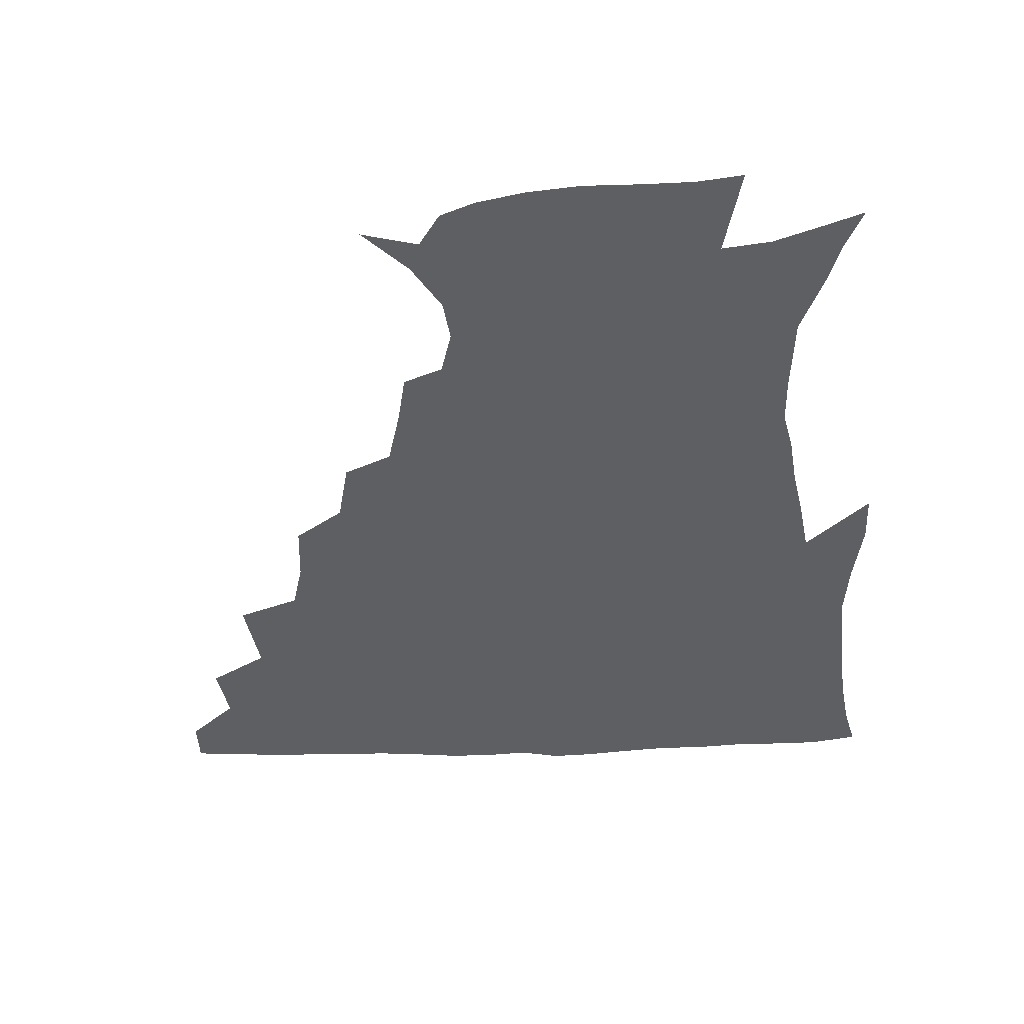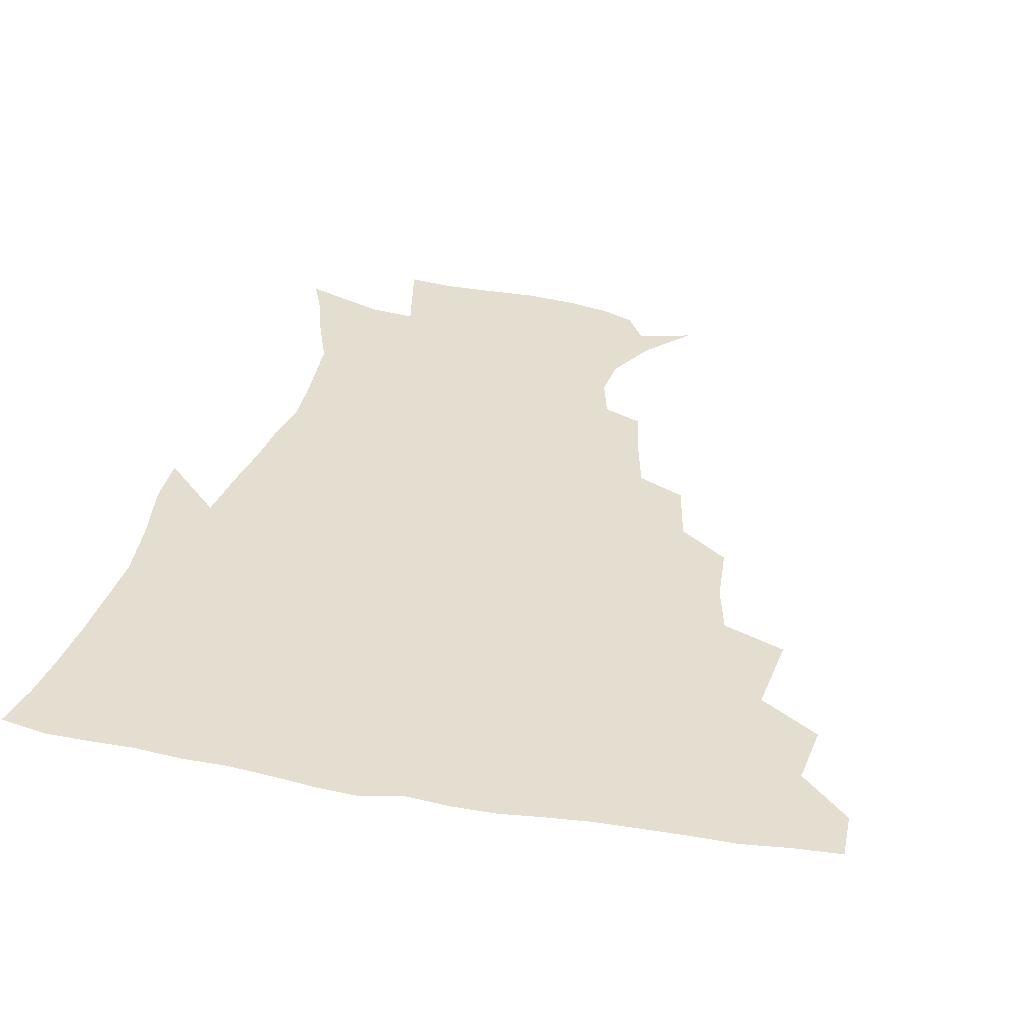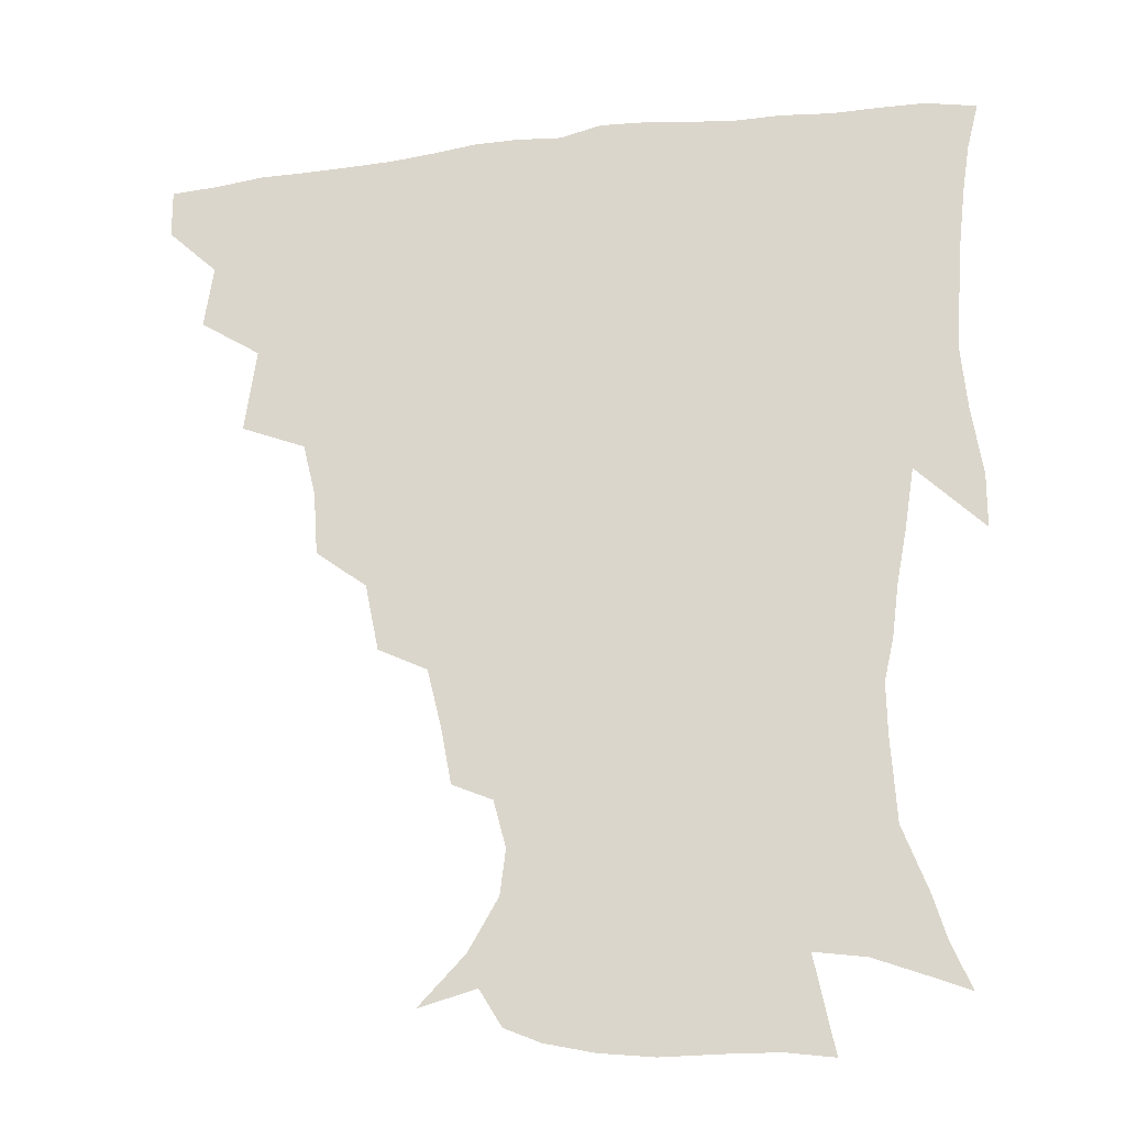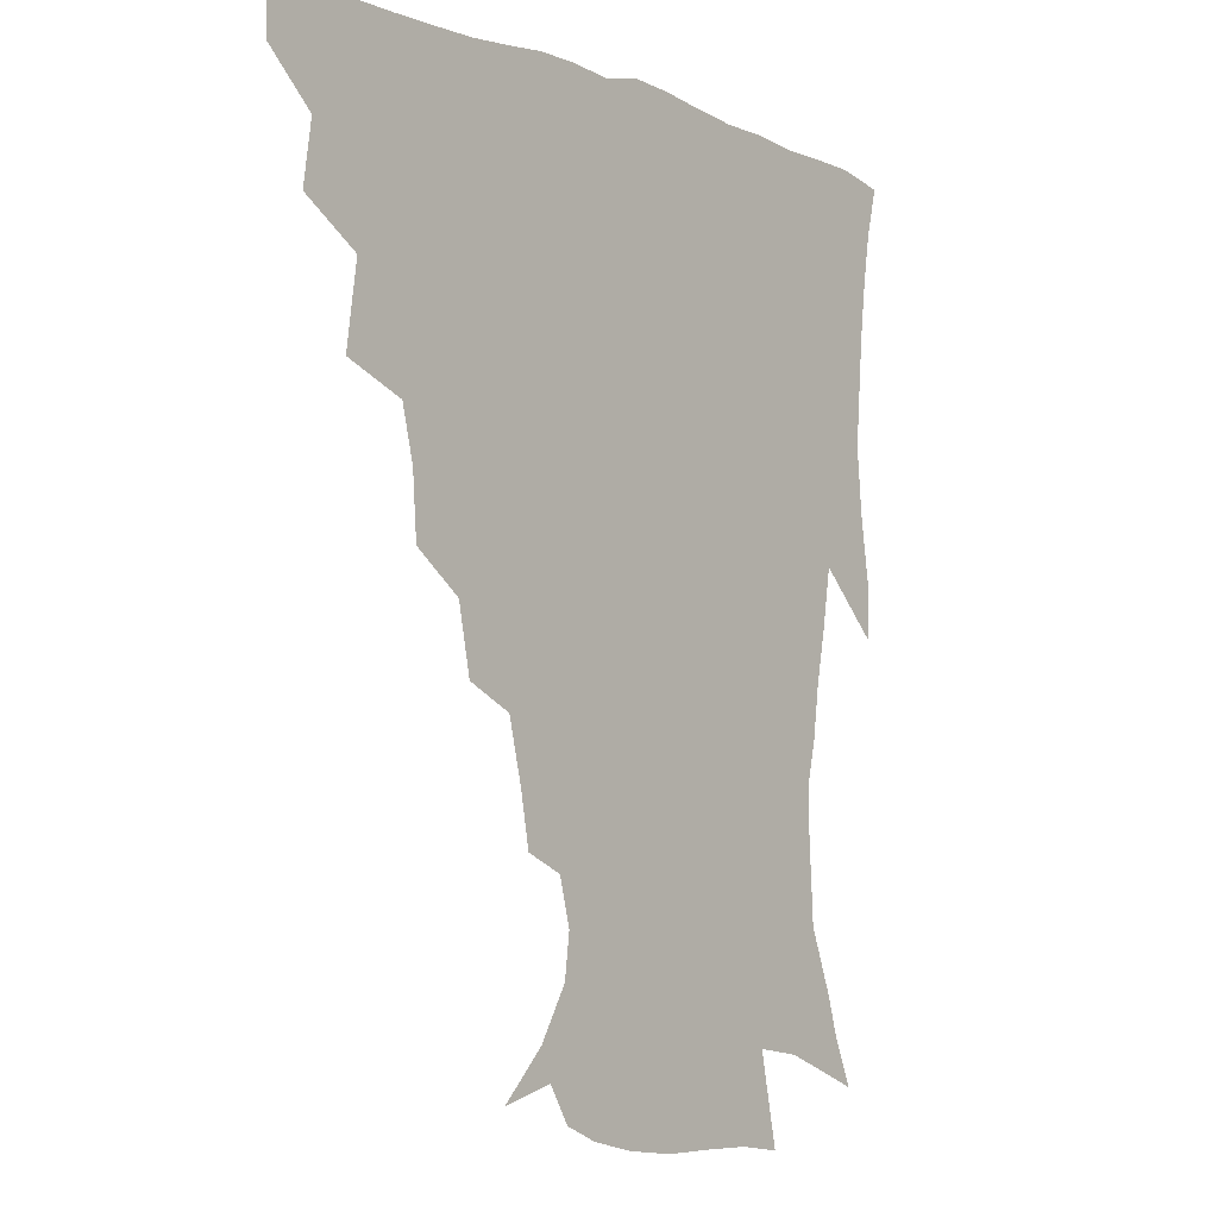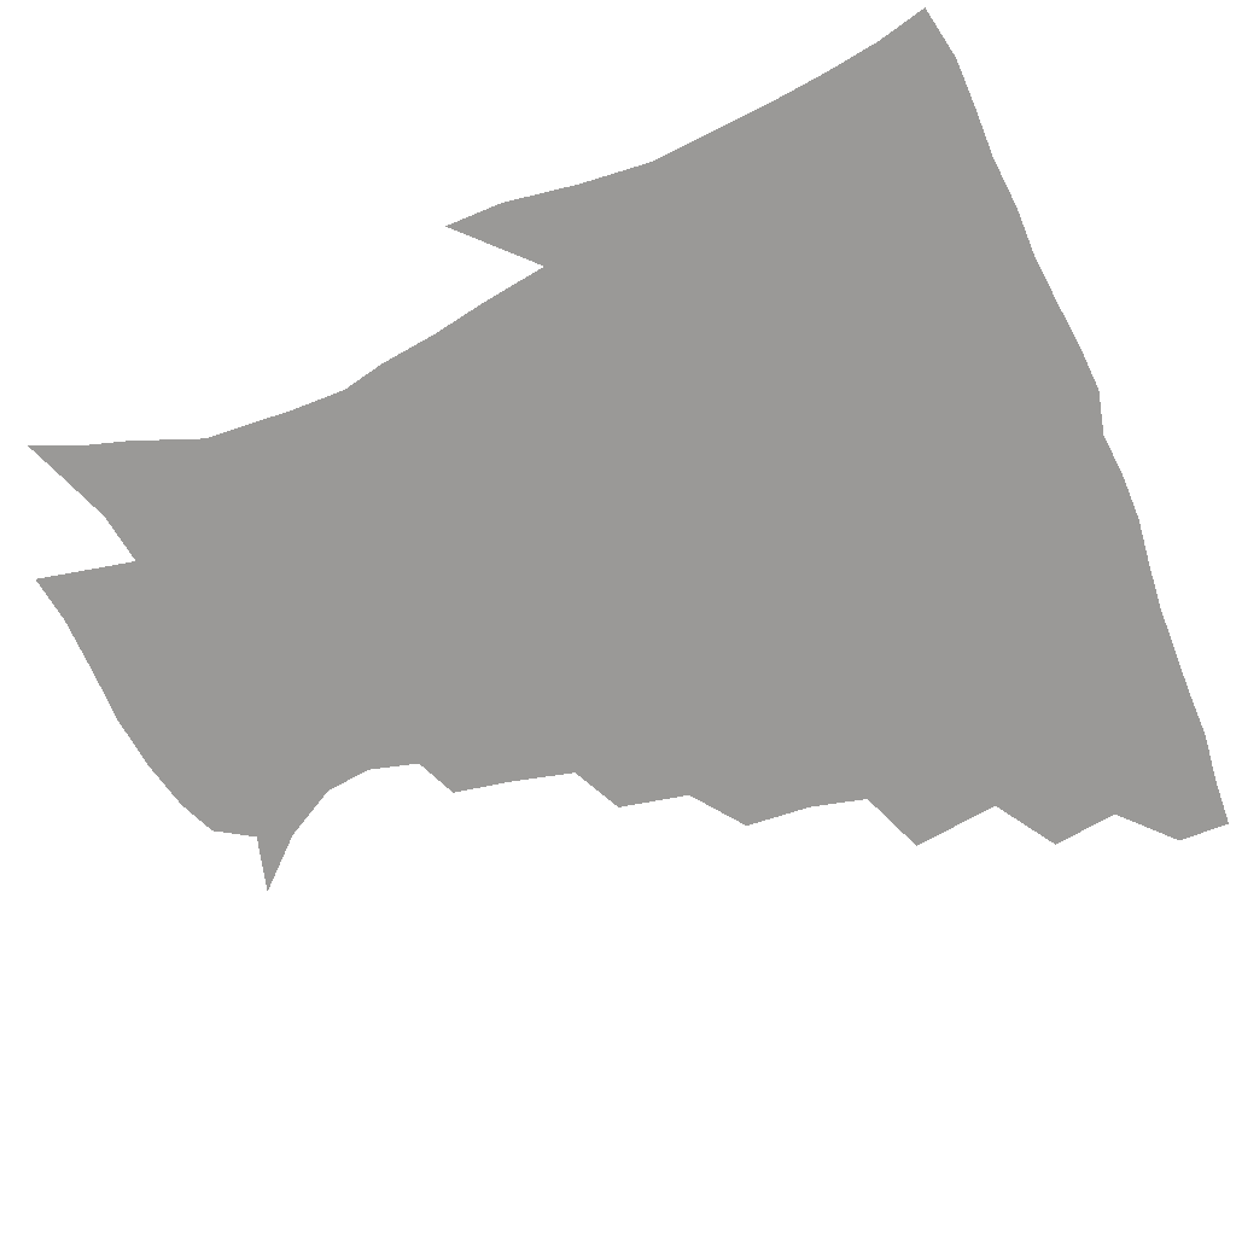
<metadata>
{"format":"obj","ext":"obj","renderer":"f3d","projection":"perspective","resolution":1024,"background":"white","views":[{"elev":-40.7,"azim":2.1,"up":"+Z"},{"elev":35.7,"azim":-167.4,"up":"+Z"},{"elev":-23.9,"azim":12.0,"up":"+Y"},{"elev":-5.7,"azim":-50.3,"up":"+Y"},{"elev":-69.0,"azim":112.3,"up":"+Z"}]}
</metadata>
<code>
v 436.3 418.6 0
v 436.2 434.5 0
v 449.7 382.5 0
v 452.6 402.8 0
v 453.2 419.5 0
v 451.9 435.3 0
v 465.6 342.3 0
v 469.4 369.5 0
v 470.2 389 0
v 468.7 404.6 0
v 468.1 420.2 0
v 467.3 436.9 0
v 492.2 295.9 0
v 490.7 316.6 0
v 486.6 333.8 0
v 486 355.5 0
v 486.5 375 0
v 486 391.1 0
v 484.4 405.8 0
v 483.2 421.2 0
v 482.7 436.8 0
v 513.1 261.5 0
v 508.7 283.3 0
v 505 301.9 0
v 506.6 330.1 0
v 502.1 342.3 0
v 502.7 362 0
v 501.5 377.1 0
v 500.4 391.8 0
v 499.6 406.5 0
v 498.8 421 0
v 497.8 437 0
v 537.1 216.2 0
v 533.8 234 0
v 529 253.7 0
v 524.6 275.2 0
v 521.4 293.2 0
v 520.3 314.8 0
v 519.7 334.3 0
v 517 346.9 0
v 517.9 365.2 0
v 516.3 378.6 0
v 515.2 392.8 0
v 514.1 407.2 0
v 513.3 421.9 0
v 512.6 437.3 0
v 527.8 148.7 0
v 542.7 164.3 0
v 552.3 180.8 0
v 554.1 195.2 0
v 550.1 210.4 0
v 546.6 230.4 0
v 542.9 246.4 0
v 539.5 265.3 0
v 536.5 282.1 0
v 535.2 302.9 0
v 533.7 318.7 0
v 532.7 335.5 0
v 532.1 350.9 0
v 531.9 365.8 0
v 531 379.6 0
v 529.4 393.5 0
v 528.9 407.7 0
v 527.9 422.4 0
v 527.2 438.5 0
v 546.4 153.7 0
v 558.7 172.7 0
v 562.6 189.7 0
v 561.4 202.4 0
v 558.8 220.9 0
v 556.5 240 0
v 553.6 254.8 0
v 550.8 270.3 0
v 549.3 288.9 0
v 548.1 306.6 0
v 547.4 322.7 0
v 546.8 337.9 0
v 546.3 352.5 0
v 546.8 367.8 0
v 545.7 380.4 0
v 544.5 393.9 0
v 543.7 408 0
v 542.4 423.8 0
v 541.5 440.1 0
v 553.5 141.8 0
v 562.9 158.1 0
v 570.7 178.3 0
v 571.8 195.1 0
v 571.1 211 0
v 568.6 228.2 0
v 567.2 244.6 0
v 564.9 259.7 0
v 563.4 277.2 0
v 562.5 294.3 0
v 561.3 308.4 0
v 560.7 324.6 0
v 560.6 339.4 0
v 560 352.8 0
v 560.1 367.7 0
v 559.5 380.6 0
v 558.9 394 0
v 558.8 407.6 0
v 557.7 422.2 0
v 555.7 440 0
v 565.2 136.8 0
v 577.7 163.2 0
v 581.7 182.2 0
v 581.5 196 0
v 580.7 217.6 0
v 579.4 229.8 0
v 578.2 246.8 0
v 576.6 262.6 0
v 575.5 279.4 0
v 574.8 296.3 0
v 574.9 312 0
v 573.8 324 0
v 574 339.9 0
v 573.9 353.7 0
v 574 367.7 0
v 573.7 380.8 0
v 573.3 394.2 0
v 573 407.8 0
v 571.9 422.5 0
v 570.3 438.7 0
v 580.7 133.2 0
v 590.2 164.3 0
v 592.2 184.1 0
v 592.6 199.2 0
v 590.9 217.3 0
v 590.4 230.3 0
v 589.1 249.7 0
v 588.4 265.8 0
v 588.1 281.4 0
v 587.5 296.4 0
v 587.6 313.4 0
v 587.8 327.2 0
v 588 341.8 0
v 588 354.8 0
v 588.2 368.1 0
v 588.2 381.3 0
v 588 394.5 0
v 587.4 408 0
v 585.9 423.5 0
v 583.8 441.8 0
v 598.2 131.2 0
v 602.6 164.6 0
v 603.1 185.3 0
v 603 204.5 0
v 602.3 218.2 0
v 601.9 234 0
v 600.7 250.7 0
v 600.1 266.3 0
v 600.3 282.2 0
v 600.3 297.8 0
v 600.4 313.4 0
v 600.9 326.7 0
v 601.1 341.2 0
v 601.4 354.2 0
v 601.9 368.3 0
v 602.3 381.6 0
v 602.2 394.8 0
v 601.4 408.9 0
v 600.3 423.6 0
v 597.9 440.9 0
v 616.4 131.2 0
v 615.3 164.4 0
v 614.4 185.3 0
v 613.8 201.3 0
v 613 218.4 0
v 612.5 236.2 0
v 612.1 252.7 0
v 612.5 265.6 0
v 612.2 282.6 0
v 612.8 297.5 0
v 613 313 0
v 613.9 328 0
v 614.3 341.2 0
v 614.9 355 0
v 615.5 368.5 0
v 616.2 381.9 0
v 616.4 394.9 0
v 616.3 408.4 0
v 614.8 423.5 0
v 613 439.1 0
v 633.6 130.8 0
v 628.8 161.6 0
v 626 182.7 0
v 624.7 199.8 0
v 623.6 218.3 0
v 623.1 235.4 0
v 623.3 249.9 0
v 624.1 265.5 0
v 624.5 280.1 0
v 625.2 295.5 0
v 625.9 310.3 0
v 626.4 327 0
v 627.2 341.2 0
v 628 354.4 0
v 628.8 368.6 0
v 629.8 381.9 0
v 630.3 394.9 0
v 630.7 408.4 0
v 630.4 422.3 0
v 628.7 437.5 0
v 648.9 128.6 0
v 642.6 159 0
v 638.1 180.1 0
v 635.5 198.8 0
v 634.1 216.3 0
v 633.6 233.1 0
v 634.5 246.4 0
v 635 263.8 0
v 636.4 277.6 0
v 637.5 292.9 0
v 638.5 307.7 0
v 638.9 324.9 0
v 639.6 340.8 0
v 641.1 353.3 0
v 642.1 366.8 0
v 643.1 381.6 0
v 644.7 395.4 0
v 645.4 407.9 0
v 645.4 421.5 0
v 643.5 437.4 0
v 658.8 156.5 0
v 651.6 175.6 0
v 647.8 193 0
v 644.6 212.4 0
v 644.4 227.7 0
v 645.3 241.4 0
v 646.1 257.6 0
v 647.6 273.3 0
v 649 290.2 0
v 650.5 306.8 0
v 651.8 321.7 0
v 652.4 337.5 0
v 653.5 352.6 0
v 654.8 366.4 0
v 656.3 380.9 0
v 657.7 394.4 0
v 658.9 407.6 0
v 659.8 421.3 0
v 660 435.9 0
v 674.2 150.6 0
v 665 170.8 0
v 659.6 188.6 0
v 656.2 205.1 0
v 655.3 220.6 0
v 655.4 235.6 0
v 656.8 249.8 0
v 658.2 267.1 0
v 660.2 284 0
v 662.6 300.5 0
v 664.7 317 0
v 665 333.4 0
v 665.6 350.1 0
v 666.8 365.9 0
v 668.9 379.4 0
v 670.7 393.6 0
v 672.5 406.6 0
v 673.9 420.3 0
v 674.8 436 0
v 687.4 145.3 0
v 681 160.5 0
v 677.1 173.8 0
v 669.2 194.9 0
v 668.5 206.7 0
v 667.5 221.8 0
v 667.3 238.5 0
v 670.3 251.8 0
v 672.6 269.3 0
v 675.9 286.8 0
v 679 306.6 0
v 678.3 325.8 0
v 679.1 342.1 0
v 680.1 358.9 0
v 681.6 375.3 0
v 683.3 391.3 0
v 686 405.1 0
v 687.8 418.9 0
v 689.9 435.6 0
v 700.4 285.1 0
v 700.5 302.5 0
v 697.1 325.2 0
v 695.2 346.8 0
v 696.6 364.5 0
v 698 383.1 0
v 700.1 401.3 0
v 702.5 417.2 0
v 706.3 432.3 0
f 4 5 1
f 1 5 2
f 5 6 2
f 8 9 3
f 3 9 4
f 9 10 4
f 4 10 5
f 10 11 5
f 5 11 6
f 11 12 6
f 15 16 7
f 7 16 8
f 16 17 8
f 8 17 9
f 17 18 9
f 9 18 10
f 18 19 10
f 10 19 11
f 19 20 11
f 11 20 12
f 20 21 12
f 23 24 13
f 13 24 14
f 24 25 14
f 14 25 15
f 25 26 15
f 15 26 16
f 26 27 16
f 16 27 17
f 27 28 17
f 17 28 18
f 28 29 18
f 18 29 19
f 29 30 19
f 19 30 20
f 30 31 20
f 20 31 21
f 31 32 21
f 35 36 22
f 22 36 23
f 36 37 23
f 23 37 24
f 37 38 24
f 24 38 25
f 38 39 25
f 25 39 26
f 39 40 26
f 26 40 27
f 40 41 27
f 27 41 28
f 41 42 28
f 28 42 29
f 42 43 29
f 29 43 30
f 43 44 30
f 30 44 31
f 44 45 31
f 31 45 32
f 45 46 32
f 51 52 33
f 33 52 34
f 52 53 34
f 34 53 35
f 53 54 35
f 35 54 36
f 54 55 36
f 36 55 37
f 55 56 37
f 37 56 38
f 56 57 38
f 38 57 39
f 57 58 39
f 39 58 40
f 58 59 40
f 40 59 41
f 59 60 41
f 41 60 42
f 60 61 42
f 42 61 43
f 61 62 43
f 43 62 44
f 62 63 44
f 44 63 45
f 63 64 45
f 45 64 46
f 64 65 46
f 47 66 48
f 66 67 48
f 48 67 49
f 67 68 49
f 49 68 50
f 68 69 50
f 50 69 51
f 69 70 51
f 51 70 52
f 70 71 52
f 52 71 53
f 71 72 53
f 53 72 54
f 72 73 54
f 54 73 55
f 73 74 55
f 55 74 56
f 74 75 56
f 56 75 57
f 75 76 57
f 57 76 58
f 76 77 58
f 58 77 59
f 77 78 59
f 59 78 60
f 78 79 60
f 60 79 61
f 79 80 61
f 61 80 62
f 80 81 62
f 62 81 63
f 81 82 63
f 63 82 64
f 82 83 64
f 64 83 65
f 83 84 65
f 85 86 66
f 66 86 67
f 86 87 67
f 67 87 68
f 87 88 68
f 68 88 69
f 88 89 69
f 69 89 70
f 89 90 70
f 70 90 71
f 90 91 71
f 71 91 72
f 91 92 72
f 72 92 73
f 92 93 73
f 73 93 74
f 93 94 74
f 74 94 75
f 94 95 75
f 75 95 76
f 95 96 76
f 76 96 77
f 96 97 77
f 77 97 78
f 97 98 78
f 78 98 79
f 98 99 79
f 79 99 80
f 99 100 80
f 80 100 81
f 100 101 81
f 81 101 82
f 101 102 82
f 82 102 83
f 102 103 83
f 83 103 84
f 103 104 84
f 85 105 86
f 105 106 86
f 86 106 87
f 106 107 87
f 87 107 88
f 107 108 88
f 88 108 89
f 108 109 89
f 89 109 90
f 109 110 90
f 90 110 91
f 110 111 91
f 91 111 92
f 111 112 92
f 92 112 93
f 112 113 93
f 93 113 94
f 113 114 94
f 94 114 95
f 114 115 95
f 95 115 96
f 115 116 96
f 96 116 97
f 116 117 97
f 97 117 98
f 117 118 98
f 98 118 99
f 118 119 99
f 99 119 100
f 119 120 100
f 100 120 101
f 120 121 101
f 101 121 102
f 121 122 102
f 102 122 103
f 122 123 103
f 103 123 104
f 123 124 104
f 105 125 106
f 125 126 106
f 106 126 107
f 126 127 107
f 107 127 108
f 127 128 108
f 108 128 109
f 128 129 109
f 109 129 110
f 129 130 110
f 110 130 111
f 130 131 111
f 111 131 112
f 131 132 112
f 112 132 113
f 132 133 113
f 113 133 114
f 133 134 114
f 114 134 115
f 134 135 115
f 115 135 116
f 135 136 116
f 116 136 117
f 136 137 117
f 117 137 118
f 137 138 118
f 118 138 119
f 138 139 119
f 119 139 120
f 139 140 120
f 120 140 121
f 140 141 121
f 121 141 122
f 141 142 122
f 122 142 123
f 142 143 123
f 123 143 124
f 143 144 124
f 125 145 126
f 145 146 126
f 126 146 127
f 146 147 127
f 127 147 128
f 147 148 128
f 128 148 129
f 148 149 129
f 129 149 130
f 149 150 130
f 130 150 131
f 150 151 131
f 131 151 132
f 151 152 132
f 132 152 133
f 152 153 133
f 133 153 134
f 153 154 134
f 134 154 135
f 154 155 135
f 135 155 136
f 155 156 136
f 136 156 137
f 156 157 137
f 137 157 138
f 157 158 138
f 138 158 139
f 158 159 139
f 139 159 140
f 159 160 140
f 140 160 141
f 160 161 141
f 141 161 142
f 161 162 142
f 142 162 143
f 162 163 143
f 143 163 144
f 163 164 144
f 145 165 146
f 165 166 146
f 146 166 147
f 166 167 147
f 147 167 148
f 167 168 148
f 148 168 149
f 168 169 149
f 149 169 150
f 169 170 150
f 150 170 151
f 170 171 151
f 151 171 152
f 171 172 152
f 152 172 153
f 172 173 153
f 153 173 154
f 173 174 154
f 154 174 155
f 174 175 155
f 155 175 156
f 175 176 156
f 156 176 157
f 176 177 157
f 157 177 158
f 177 178 158
f 158 178 159
f 178 179 159
f 159 179 160
f 179 180 160
f 160 180 161
f 180 181 161
f 161 181 162
f 181 182 162
f 162 182 163
f 182 183 163
f 163 183 164
f 183 184 164
f 165 185 166
f 185 186 166
f 166 186 167
f 186 187 167
f 167 187 168
f 187 188 168
f 168 188 169
f 188 189 169
f 169 189 170
f 189 190 170
f 170 190 171
f 190 191 171
f 171 191 172
f 191 192 172
f 172 192 173
f 192 193 173
f 173 193 174
f 193 194 174
f 174 194 175
f 194 195 175
f 175 195 176
f 195 196 176
f 176 196 177
f 196 197 177
f 177 197 178
f 197 198 178
f 178 198 179
f 198 199 179
f 179 199 180
f 199 200 180
f 180 200 181
f 200 201 181
f 181 201 182
f 201 202 182
f 182 202 183
f 202 203 183
f 183 203 184
f 203 204 184
f 185 205 186
f 205 206 186
f 186 206 187
f 206 207 187
f 187 207 188
f 207 208 188
f 188 208 189
f 208 209 189
f 189 209 190
f 209 210 190
f 190 210 191
f 210 211 191
f 191 211 192
f 211 212 192
f 192 212 193
f 212 213 193
f 193 213 194
f 213 214 194
f 194 214 195
f 214 215 195
f 195 215 196
f 215 216 196
f 196 216 197
f 216 217 197
f 197 217 198
f 217 218 198
f 198 218 199
f 218 219 199
f 199 219 200
f 219 220 200
f 200 220 201
f 220 221 201
f 201 221 202
f 221 222 202
f 202 222 203
f 222 223 203
f 203 223 204
f 223 224 204
f 206 225 207
f 225 226 207
f 207 226 208
f 226 227 208
f 208 227 209
f 227 228 209
f 209 228 210
f 228 229 210
f 210 229 211
f 229 230 211
f 211 230 212
f 230 231 212
f 212 231 213
f 231 232 213
f 213 232 214
f 232 233 214
f 214 233 215
f 233 234 215
f 215 234 216
f 234 235 216
f 216 235 217
f 235 236 217
f 217 236 218
f 236 237 218
f 218 237 219
f 237 238 219
f 219 238 220
f 238 239 220
f 220 239 221
f 239 240 221
f 221 240 222
f 240 241 222
f 222 241 223
f 241 242 223
f 223 242 224
f 242 243 224
f 225 244 226
f 244 245 226
f 226 245 227
f 245 246 227
f 227 246 228
f 246 247 228
f 228 247 229
f 247 248 229
f 229 248 230
f 248 249 230
f 230 249 231
f 249 250 231
f 231 250 232
f 250 251 232
f 232 251 233
f 251 252 233
f 233 252 234
f 252 253 234
f 234 253 235
f 253 254 235
f 235 254 236
f 254 255 236
f 236 255 237
f 255 256 237
f 237 256 238
f 256 257 238
f 238 257 239
f 257 258 239
f 239 258 240
f 258 259 240
f 240 259 241
f 259 260 241
f 241 260 242
f 260 261 242
f 242 261 243
f 261 262 243
f 244 263 245
f 263 264 245
f 245 264 246
f 264 265 246
f 246 265 247
f 265 266 247
f 247 266 248
f 266 267 248
f 248 267 249
f 267 268 249
f 249 268 250
f 268 269 250
f 250 269 251
f 269 270 251
f 251 270 252
f 270 271 252
f 252 271 253
f 271 272 253
f 253 272 254
f 272 273 254
f 254 273 255
f 273 274 255
f 255 274 256
f 274 275 256
f 256 275 257
f 275 276 257
f 257 276 258
f 276 277 258
f 258 277 259
f 277 278 259
f 259 278 260
f 278 279 260
f 260 279 261
f 279 280 261
f 261 280 262
f 280 281 262
f 273 282 274
f 282 283 274
f 274 283 275
f 283 284 275
f 275 284 276
f 284 285 276
f 276 285 277
f 285 286 277
f 277 286 278
f 286 287 278
f 278 287 279
f 287 288 279
f 279 288 280
f 288 289 280
f 280 289 281
f 289 290 281

</code>
